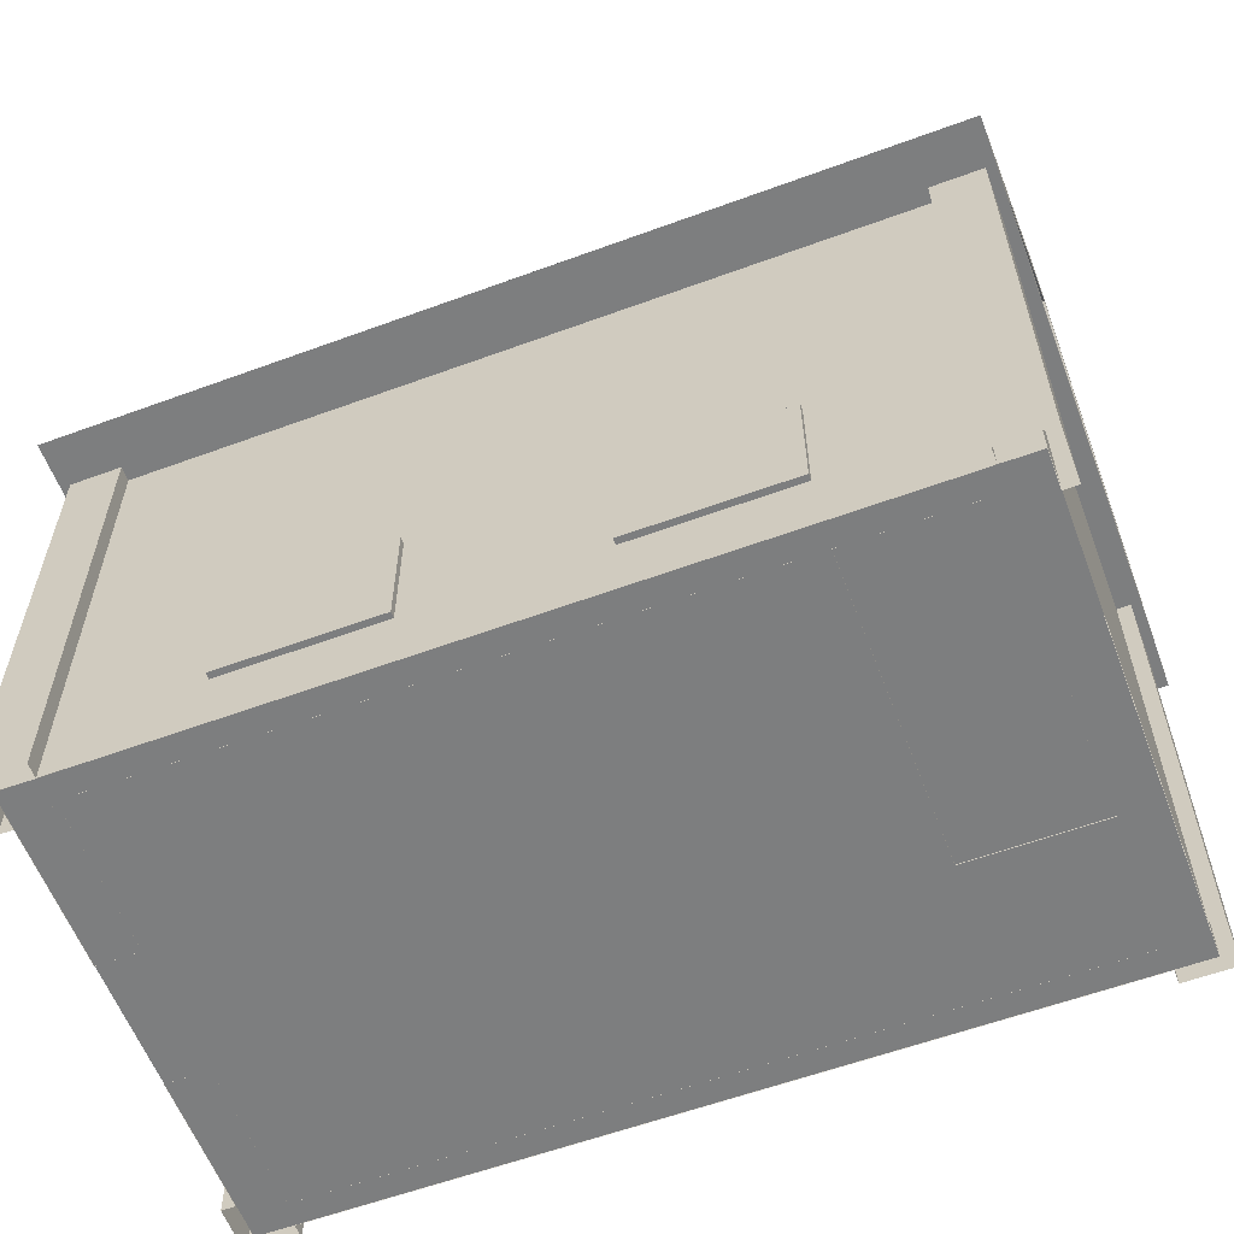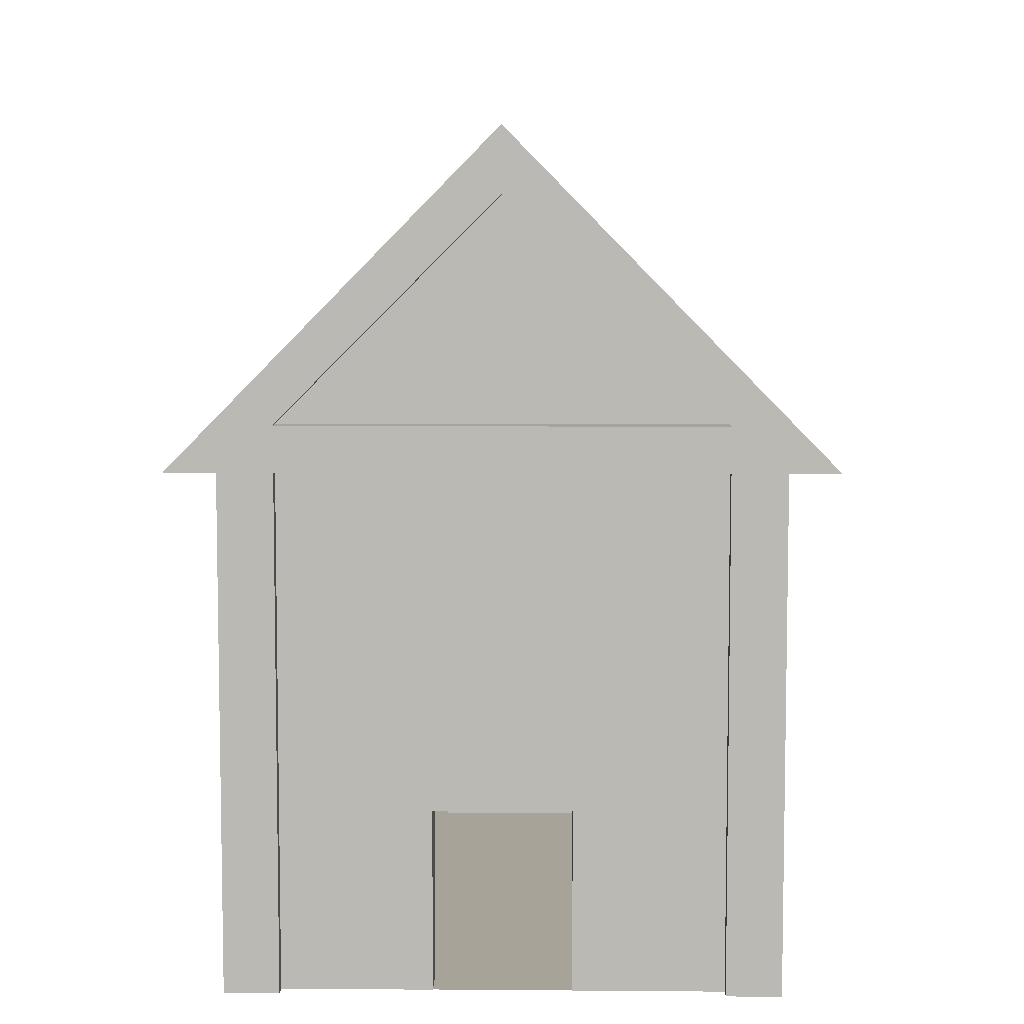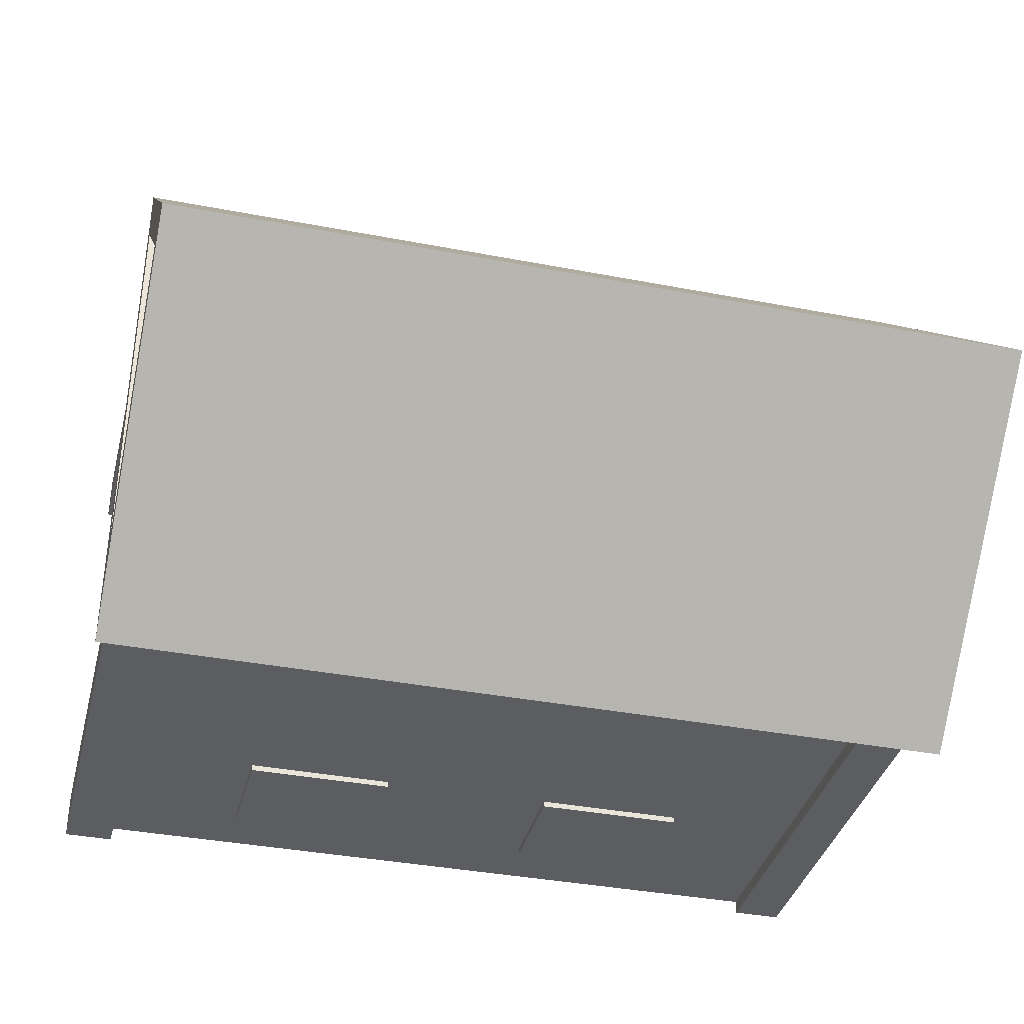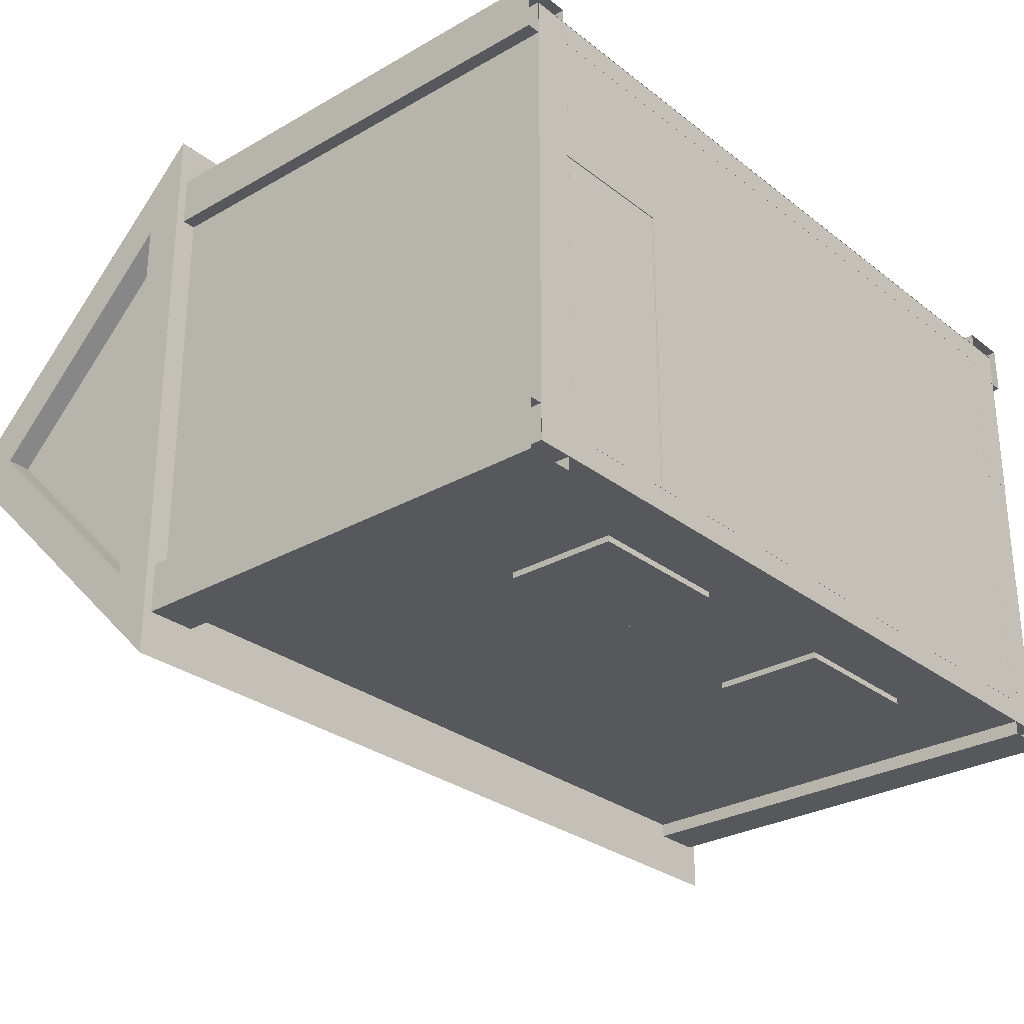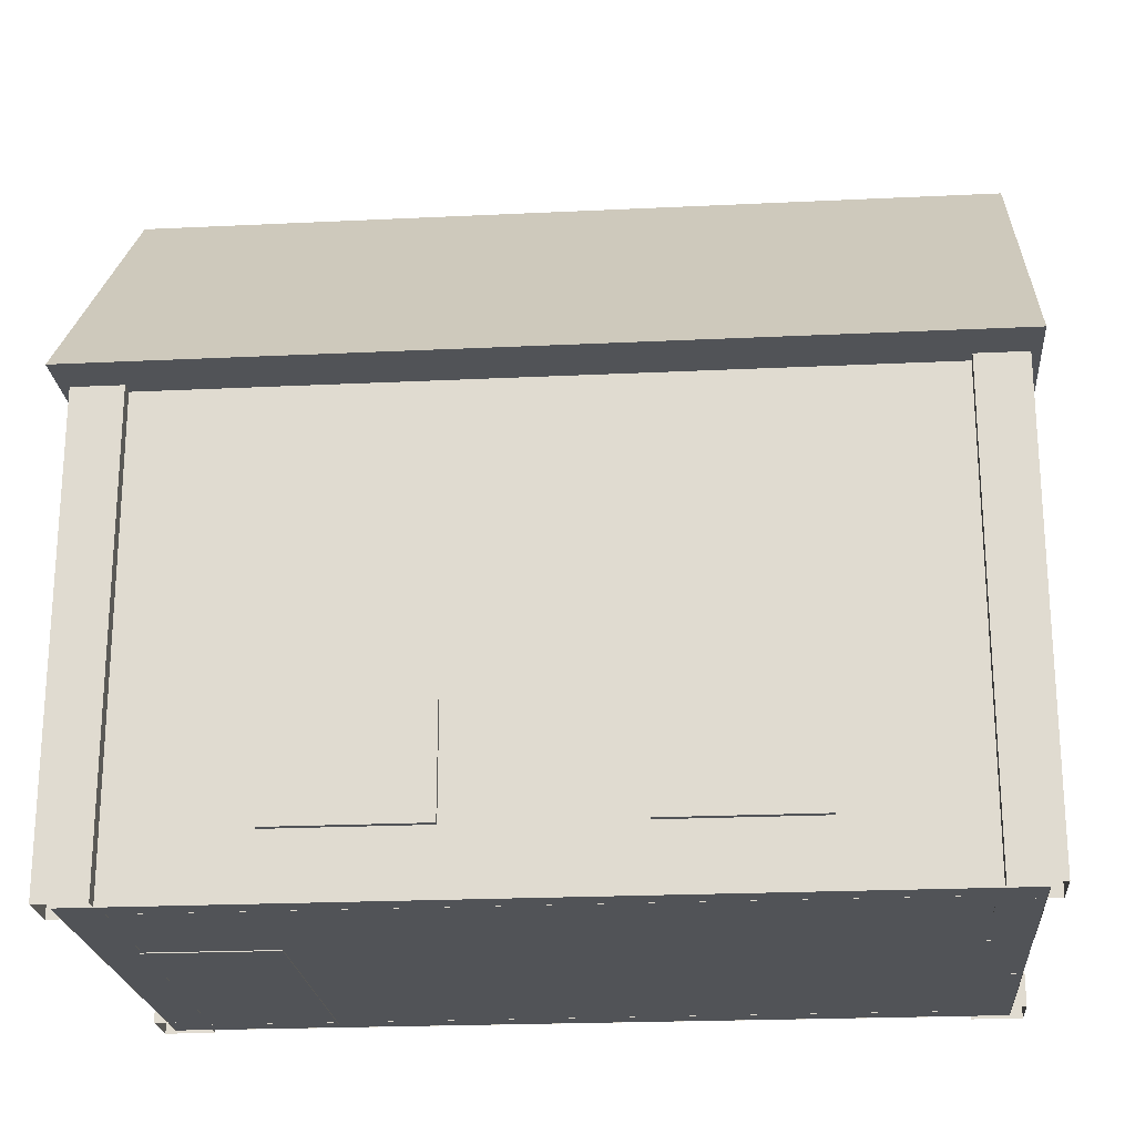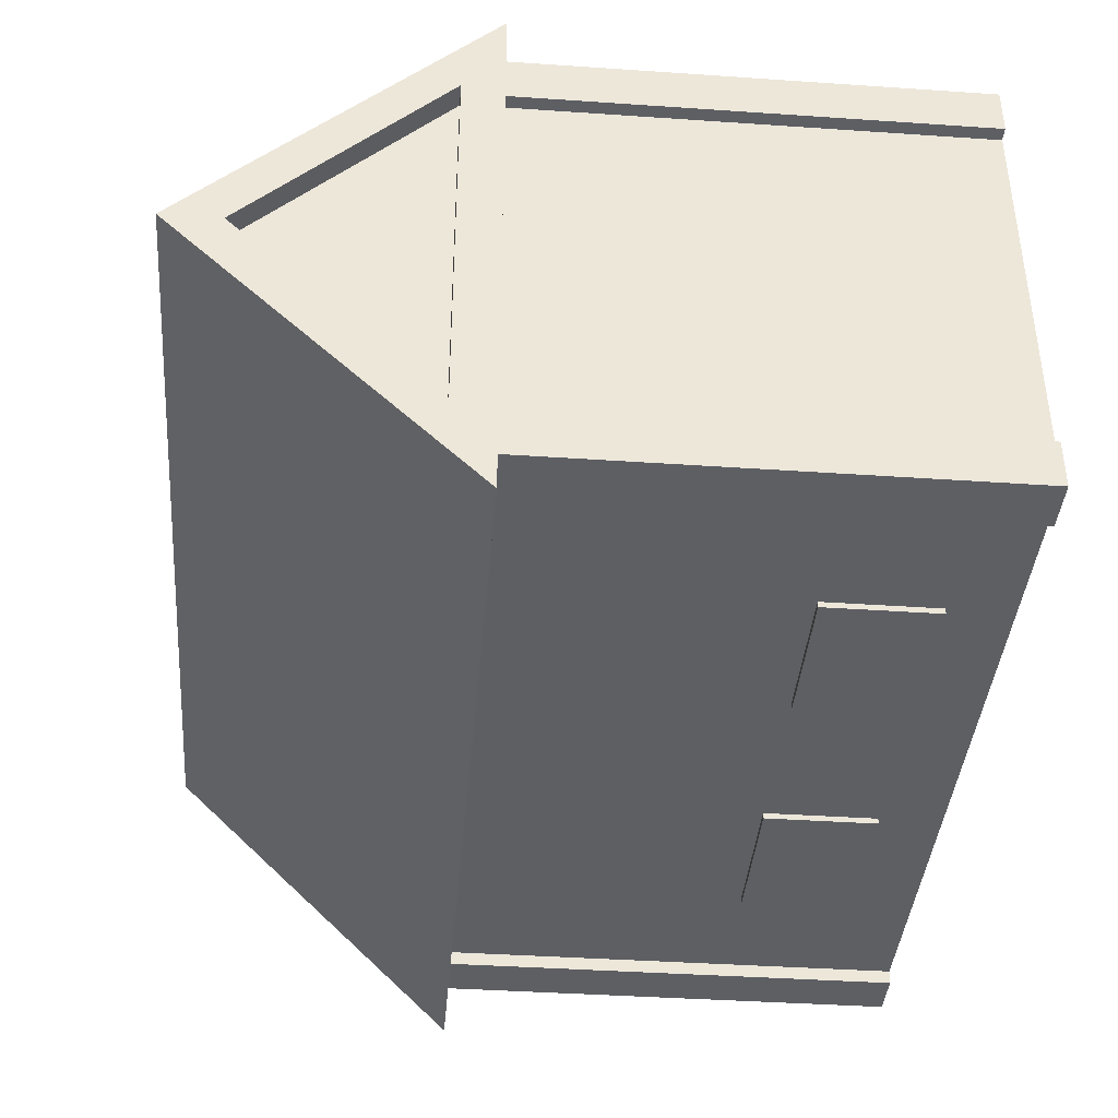
<metadata>
{"format":"obj","ext":"obj","renderer":"f3d","projection":"perspective","resolution":1024,"background":"white","views":[{"elev":-59.3,"azim":-159.3,"up":"+Y"},{"elev":6.9,"azim":91.2,"up":"+Y"},{"elev":-36.9,"azim":166.0,"up":"+Z"},{"elev":-28.5,"azim":-49.2,"up":"+Z"},{"elev":-22.1,"azim":4.8,"up":"+Y"},{"elev":-40.2,"azim":-94.8,"up":"+Z"}]}
</metadata>
<code>
o SuburbanHouse_Cube.010
v 14.94 -4.844 -8.037
v 14.94 14.38 -8.037
v 14.94 -4.844 -10.05
v 14.94 14.38 -10.05
v 16.96 -4.844 -8.037
v 16.96 14.38 -8.037
v 16.96 -4.844 -10.05
v 16.96 14.38 -10.05
v -14.94 -4.844 -8.037
v -14.94 14.38 -8.037
v -14.94 -4.844 -10.05
v -14.94 14.38 -10.05
v -16.96 -4.844 -8.037
v -16.96 14.38 -8.037
v -16.96 -4.844 -10.05
v -16.96 14.38 -10.05
v 14.94 -4.844 8.037
v 14.94 14.38 8.037
v 14.94 -4.844 10.05
v 14.94 14.38 10.05
v 16.96 -4.844 8.037
v 16.96 14.38 8.037
v 16.96 -4.844 10.05
v 16.96 14.38 10.05
v -14.94 -4.844 8.037
v -14.94 14.38 8.037
v -14.94 -4.844 10.05
v -14.94 14.38 10.05
v -16.96 -4.844 8.037
v -16.96 14.38 8.037
v -16.96 -4.844 10.05
v -16.96 14.38 10.05
v 14.77 14.12 -8.534
v 16.41 14.12 -9.483
v 14.77 -4.848 -8.534
v 16.41 -4.848 -9.483
v 14.77 14.12 8.534
v 16.41 14.12 9.483
v 16.41 -4.848 9.483
v 14.77 -4.848 8.534
v -14.77 14.12 -8.534
v -16.41 14.12 -9.483
v -14.77 -4.848 -8.534
v -16.41 -4.848 -9.483
v -14.77 14.12 8.534
v -16.41 14.12 9.483
v -14.77 -4.848 8.534
v -16.41 -4.848 9.483
v 14.77 14.12 -2.523
v 16.41 14.12 -2.523
v 14.77 14.12 2.523
v 16.41 14.12 2.523
v 14.77 -4.848 2.523
v 16.41 -4.848 2.523
v 14.77 -4.848 -2.523
v 16.41 -4.848 -2.523
v 14.77 1.795 -8.534
v 16.41 1.795 -9.483
v -14.77 1.795 8.534
v -16.41 1.795 9.483
v 16.41 1.795 9.483
v 14.77 1.795 8.534
v -14.77 1.795 -8.534
v -16.41 1.795 -9.483
v 14.77 1.795 -2.523
v 16.41 1.795 -2.523
v 16.41 1.795 2.523
v 14.77 1.795 2.523
v -16.39 -4.844 9.47
v 16.39 -4.844 9.47
v -16.39 -4.844 -9.47
v 16.39 -4.844 -9.47
v -9.764 4.762 8.818
v -9.764 5.74 8.818
v -9.764 4.762 -8.818
v -9.764 5.74 -8.818
v 14.91 4.762 8.818
v 14.91 5.74 8.818
v 14.91 4.762 -8.818
v 14.91 5.74 -8.818
v -14.86 -4.882 3.231
v -14.86 -3.282 3.231
v -14.86 -3.282 1.631
v -9.754 -4.882 3.231
v -9.754 -3.282 3.231
v -9.754 -4.882 1.631
v -9.754 -3.282 1.631
v -9.754 -4.882 0.1309
v -9.754 -3.282 0.1309
v -14.86 -1.782 1.631
v -9.754 -1.782 1.631
v -14.86 -1.782 0.1309
v -9.754 -1.782 0.1309
v -9.754 -4.882 -1.369
v -9.754 -3.282 -1.369
v -9.754 -1.782 -1.369
v -14.86 -0.2821 0.1309
v -14.86 -0.2821 -1.369
v -9.754 -0.2821 0.1309
v -9.754 -0.2821 -1.369
v -9.754 -4.882 -2.869
v -9.754 -3.282 -2.869
v -9.754 -1.782 -2.869
v -9.754 -0.2821 -2.869
v -14.86 1.218 -1.369
v -9.754 1.218 -1.369
v -14.86 1.218 -2.869
v -9.754 1.218 -2.869
v -9.754 -4.882 -4.369
v -9.754 -3.282 -4.369
v -9.754 -1.782 -4.369
v -9.754 -0.2821 -4.369
v -9.754 1.218 -4.369
v -14.86 2.718 -2.869
v -9.754 2.718 -2.869
v -14.86 2.718 -4.369
v -9.754 2.718 -4.369
v -9.754 -4.882 -5.869
v -9.754 -3.282 -5.869
v -9.754 -1.782 -5.869
v -9.754 -0.2821 -5.869
v -9.754 1.218 -5.869
v -9.754 2.718 -5.869
v -14.86 4.218 -4.369
v -14.86 4.218 -5.869
v -9.754 4.218 -4.369
v -9.754 4.218 -5.869
v -9.754 -4.882 -7.369
v -9.754 -3.282 -7.369
v -9.754 -1.782 -7.369
v -9.754 -0.2821 -7.369
v -9.754 1.218 -7.369
v -9.754 2.718 -7.369
v -9.754 4.218 -7.369
v -14.86 5.718 -5.869
v -14.86 5.718 -7.369
v -9.754 5.718 -5.869
v -9.754 5.718 -7.369
v -9.754 -4.882 -8.766
v -9.754 -3.282 -8.766
v -9.754 -1.782 -8.766
v -9.754 -0.2821 -8.766
v -9.754 1.218 -8.766
v -9.754 2.718 -8.766
v -9.754 4.218 -8.766
v -14.86 5.718 -8.766
v -9.754 5.718 -8.766
v -17.33 14.07 11.88
v -17.33 15.72 8.031
v -17.33 26.12 0
v -17.33 23.75 0
v -17.33 14.07 -11.88
v -17.33 15.72 -8.031
v 17.33 15.72 8.031
v 17.33 14.07 11.88
v 17.33 26.12 0
v 17.33 23.75 0
v 17.33 14.07 -11.88
v 17.33 15.72 -8.031
v -16.37 15.4 8.983
v -16.37 24.38 0
v -16.37 15.4 -8.983
v 16.37 15.4 -8.983
v 16.37 15.4 8.983
v 16.37 24.38 0
v 3.541 -2.284 -8.336
v 3.541 2.284 -8.336
v 3.541 -2.284 -9.725
v 3.541 2.284 -9.725
v 9.618 -2.284 -8.336
v 9.618 2.284 -8.336
v 9.618 -2.284 -9.725
v 9.618 2.284 -9.725
v -3.541 -2.284 -8.336
v -3.541 2.284 -8.336
v -3.541 -2.284 -9.725
v -3.541 2.284 -9.725
v -9.618 -2.284 -8.336
v -9.618 2.284 -8.336
v -9.618 -2.284 -9.725
v -9.618 2.284 -9.725
v 3.541 -2.284 8.336
v 3.541 2.284 8.336
v 3.541 -2.284 9.725
v 3.541 2.284 9.725
v 9.618 -2.284 8.336
v 9.618 2.284 8.336
v 9.618 -2.284 9.725
v 9.618 2.284 9.725
v -3.541 -2.284 8.336
v -3.541 2.284 8.336
v -3.541 -2.284 9.725
v -3.541 2.284 9.725
v -9.618 -2.284 8.336
v -9.618 2.284 8.336
v -9.618 -2.284 9.725
v -9.618 2.284 9.725
f 1 2 4 3
f 3 4 8 7
f 7 8 6 5
f 5 6 2 1
f 8 4 2 6
f 9 11 12 10
f 11 15 16 12
f 15 13 14 16
f 13 9 10 14
f 16 14 10 12
f 17 19 20 18
f 19 23 24 20
f 23 21 22 24
f 21 17 18 22
f 24 22 18 20
f 25 26 28 27
f 27 28 32 31
f 31 32 30 29
f 29 30 26 25
f 32 28 26 30
f 37 45 46 38
f 51 37 38 52
f 45 41 42 46
f 41 33 34 42
f 33 49 50 34
f 65 55 56 66
f 67 54 53 68
f 49 51 52 50
f 66 67 68 65
f 60 61 38 46
f 59 45 37 62
f 64 60 46 42
f 63 41 45 59
f 61 67 52 38
f 62 37 51 68
f 58 64 42 34
f 57 33 41 63
f 66 58 34 50
f 65 49 33 57
f 56 36 58 66
f 55 65 57 35
f 36 44 64 58
f 35 57 63 43
f 39 54 67 61
f 40 62 68 53
f 44 48 60 64
f 43 63 59 47
f 48 39 61 60
f 47 59 62 40
f 67 66 50 52
f 68 51 49 65
f 69 70 72 71
f 73 74 76 75
f 75 79 77 73
f 80 76 74 78
f 83 87 91 90
f 86 87 85 84
f 84 85 82 81
f 87 83 82 85
f 87 86 88 89
f 90 91 93 92
f 87 89 93 91
f 95 94 101 102
f 93 89 95 96
f 89 88 94 95
f 97 99 100 98
f 92 93 99 97
f 96 95 102 103
f 93 96 100 99
f 104 103 111 112
f 103 102 110 111
f 100 96 103 104
f 105 106 108 107
f 98 100 106 105
f 100 104 108 106
f 113 112 121 122
f 111 110 119 120
f 102 101 109 110
f 108 104 112 113
f 114 115 117 116
f 108 113 117 115
f 107 108 115 114
f 127 123 133 134
f 123 122 132 133
f 117 113 122 123
f 112 111 120 121
f 110 109 118 119
f 116 117 126 124
f 124 126 127 125
f 117 123 127 126
f 138 134 145 147
f 130 129 140 141
f 132 131 142 143
f 121 120 130 131
f 119 118 128 129
f 125 127 137 135
f 122 121 131 132
f 120 119 129 130
f 135 137 138 136
f 127 134 138 137
f 133 132 143 144
f 136 138 147 146
f 131 130 141 142
f 129 128 139 140
f 134 133 144 145
f 148 150 151 149
f 150 152 153 151
f 159 154 155 158
f 152 148 149 153
f 158 156 157 159
f 156 155 154 157
f 148 155 156 150
f 149 151 157 154
f 152 158 155 148
f 153 149 154 159
f 156 158 152 150
f 157 151 153 159
f 157 159 163 165
f 154 157 165 164
f 165 164 163
f 160 161 162
f 149 153 162 160
f 153 151 161 162
f 151 149 160 161
f 159 154 164 163
f 166 167 169 168
f 168 169 173 172
f 172 173 171 170
f 170 171 167 166
f 168 172 170 166
f 173 169 167 171
f 174 176 177 175
f 176 180 181 177
f 180 178 179 181
f 178 174 175 179
f 176 174 178 180
f 181 179 175 177
f 182 184 185 183
f 184 188 189 185
f 188 186 187 189
f 186 182 183 187
f 184 182 186 188
f 189 187 183 185
f 190 191 193 192
f 192 193 197 196
f 196 197 195 194
f 194 195 191 190
f 192 196 194 190
f 197 193 191 195

</code>
